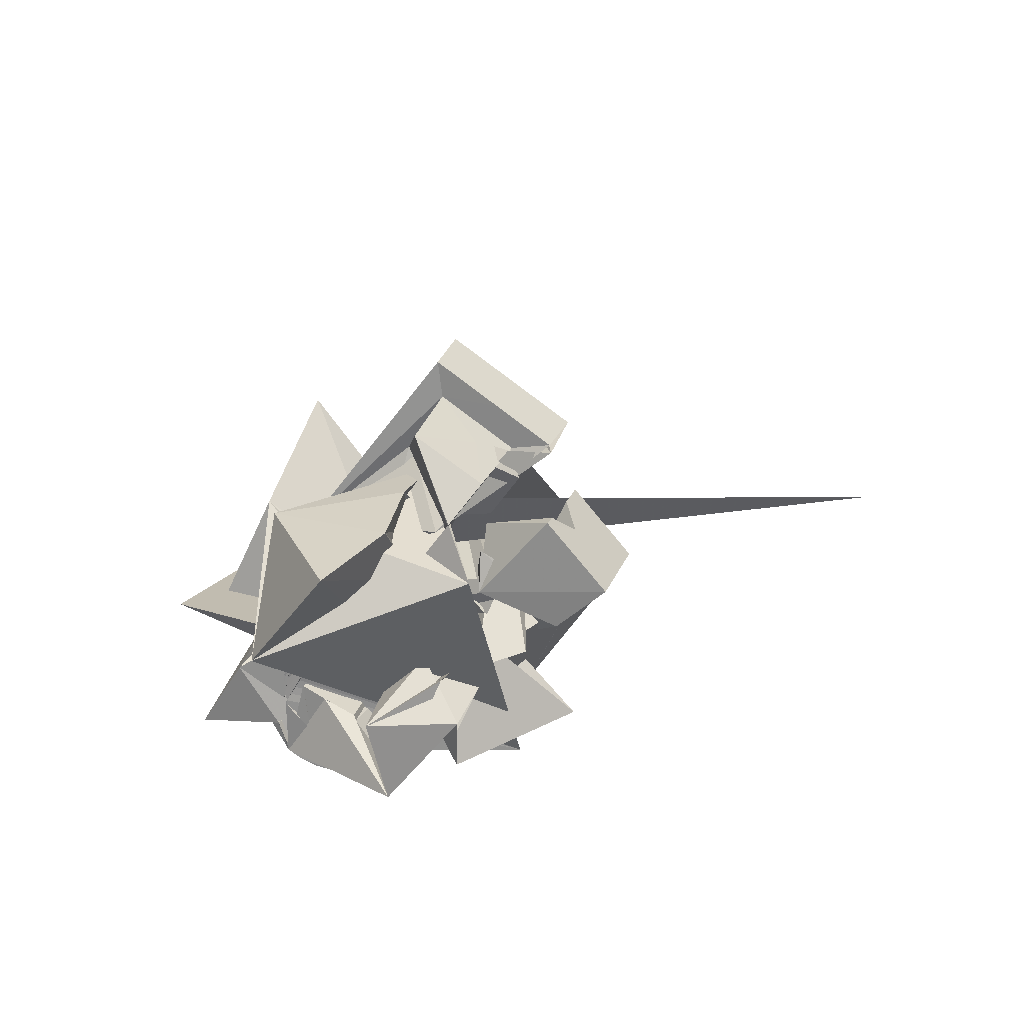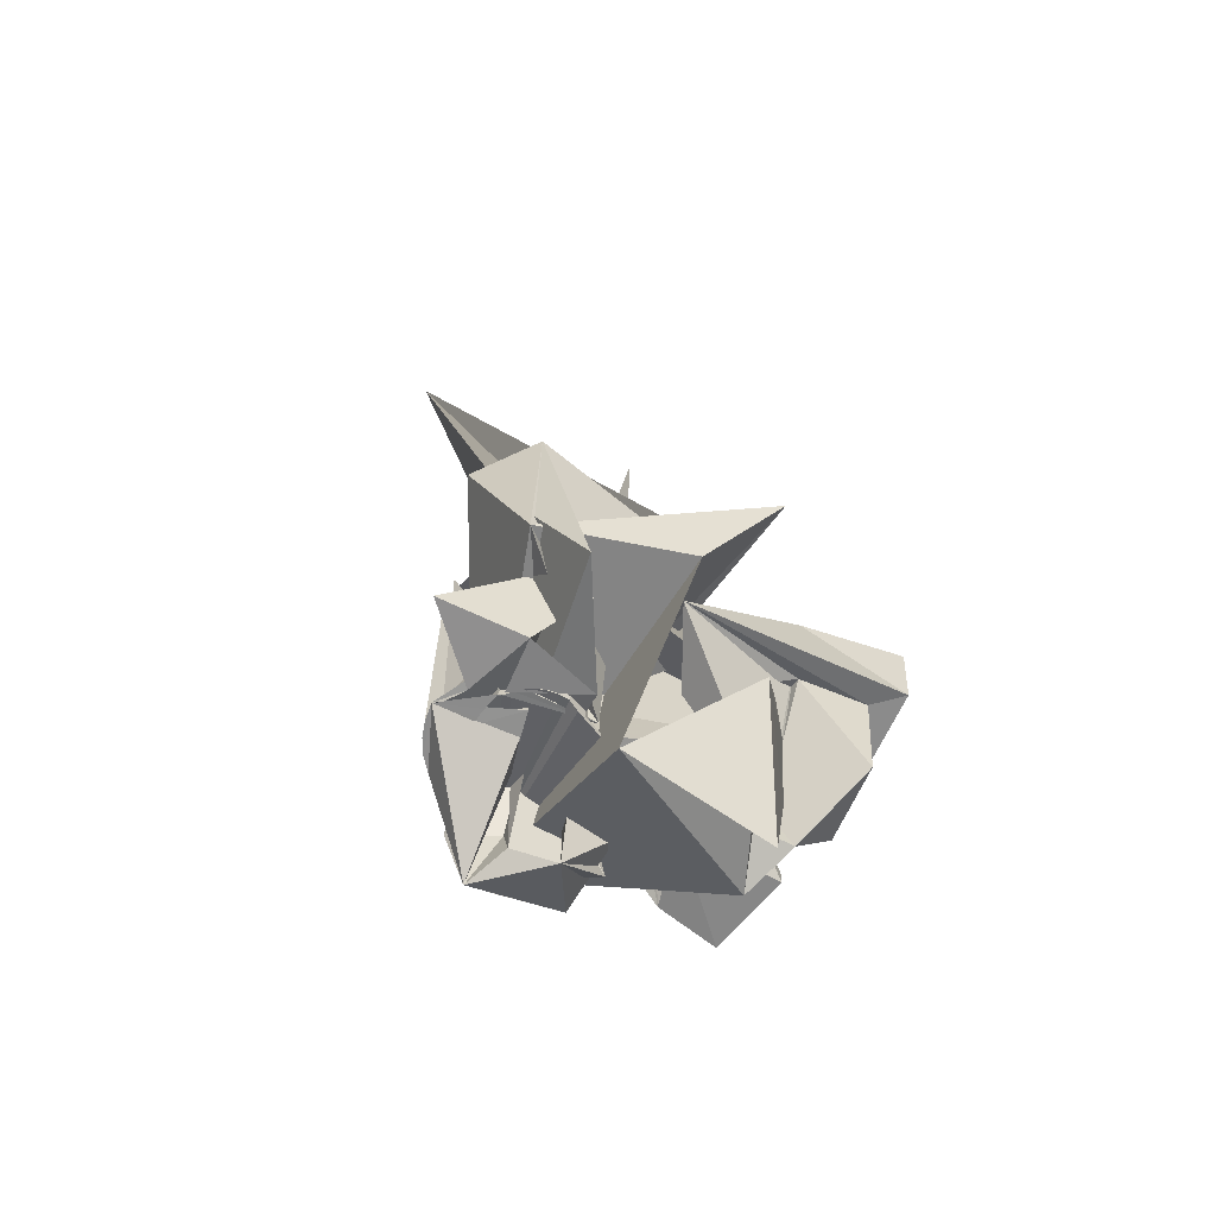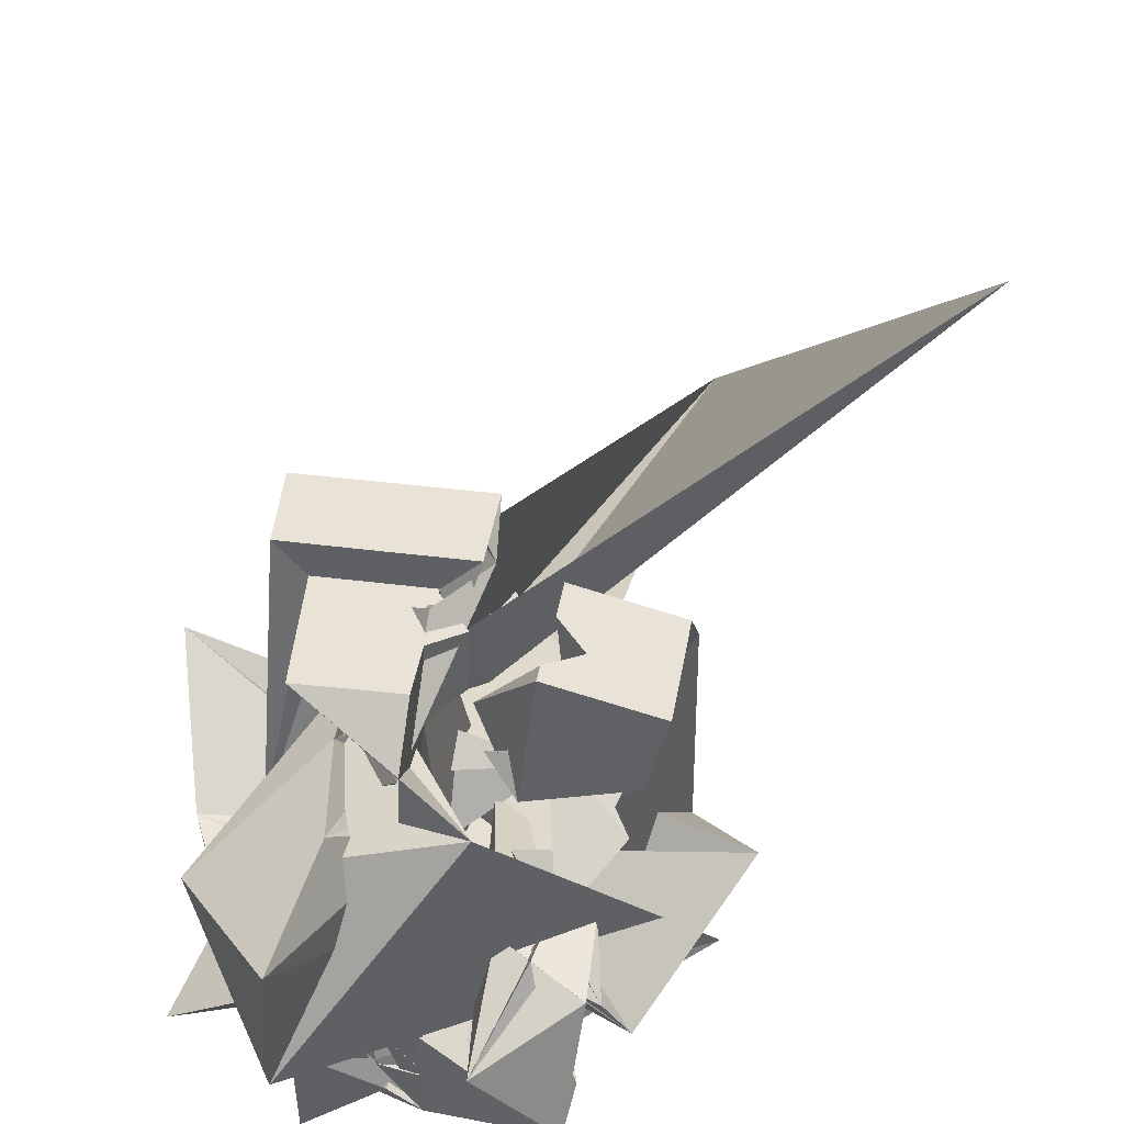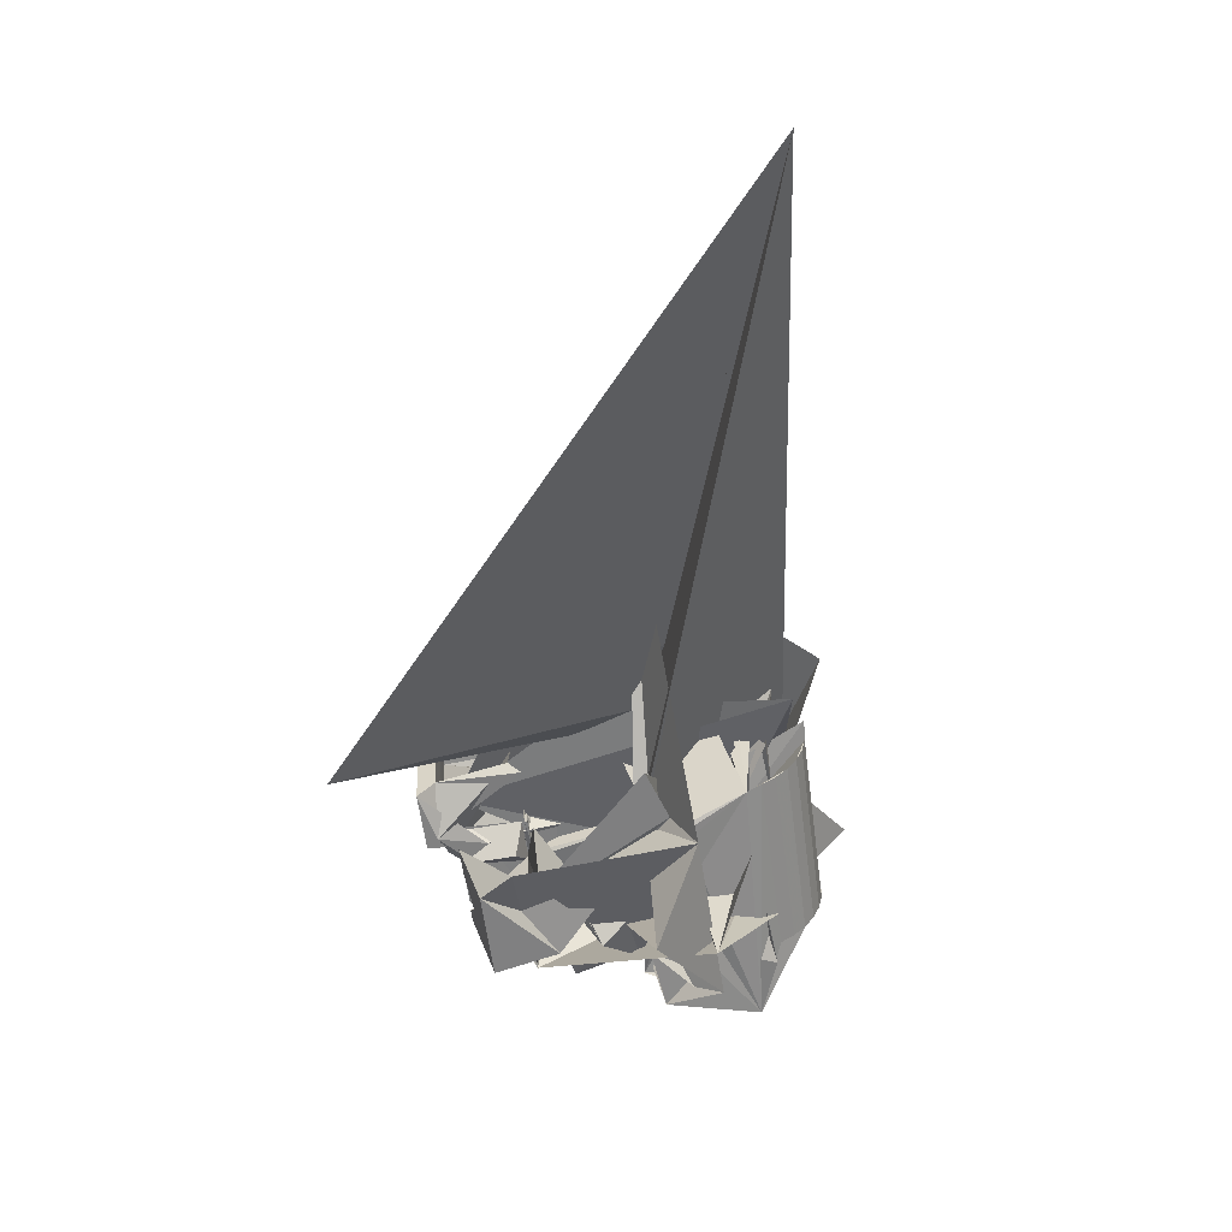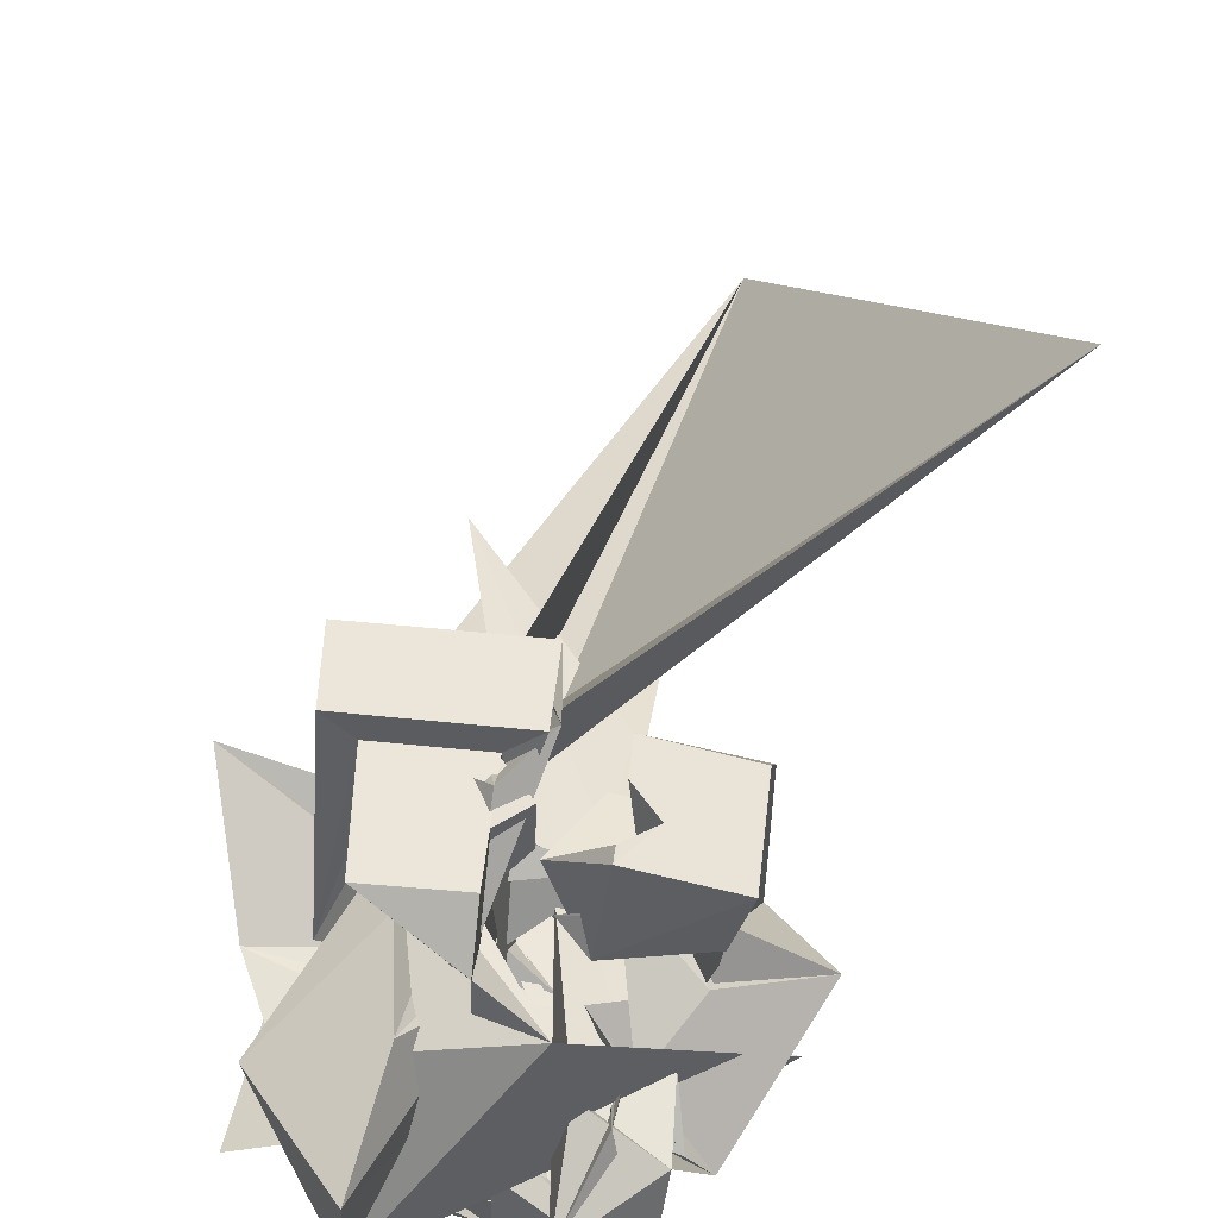
<metadata>
{"format":"obj","ext":"obj","renderer":"f3d","projection":"perspective","resolution":1024,"background":"white","views":[{"elev":-64.4,"azim":-33.1,"up":"+Y"},{"elev":-46.5,"azim":-114.7,"up":"+Y"},{"elev":34.6,"azim":-6.1,"up":"+Z"},{"elev":16.1,"azim":88.4,"up":"+Y"},{"elev":46.8,"azim":-9.2,"up":"+Z"}]}
</metadata>
<code>
v -0.006787 -0.05948 0.03502
v 0.06201 -0.02347 -0.03454
v -0.05135 0.01189 0.07941
v -0.04972 -0.02696 0.06274
v -0.08708 -0.01316 -0.05724
v -0.0572 0.01439 -0.009866
v -0.04407 -0.02867 -0.03545
v -0.07904 -0.03378 0.008449
v -0.05989 -0.06559 -0.03521
v -0.03331 -0.02899 -0.06312
v -0.04604 0.03728 0.08297
v -0.0757 0.01691 -0.01181
v -0.04213 0.01734 0.0734
v -0.04477 0.03674 0.04215
v -0.04134 0.01384 0.03862
v -0.05443 -0.02399 -0.06363
v -0.04211 0.01077 0.06839
v -0.02883 0.01237 0.0397
v -0.04132 0.01328 0.04173
v -0.07628 0.05762 0.0213
v -0.03986 -0.02932 -0.04684
v -0.03955 -0.02887 -0.05063
v -0.03947 -0.02997 -0.04307
v -0.03869 0.0363 0.0756
v 0.02233 0.02189 -0.00756
v -0.0385 -0.02864 -0.05431
v -0.03844 -0.03278 -0.0397
v -0.05292 -0.01767 -0.09645
v -0.04414 0.0247 0.03076
v -0.03678 -0.02864 -0.05774
v -0.03515 0.05411 -0.02464
v -0.03658 -0.03174 -0.03624
v -0.04237 -0.04999 0.03174
v -0.05787 0.05001 -0.006475
v -0.03823 -0.01547 0.03555
v -0.03447 -0.02885 -0.06079
v -0.03423 -0.0328 -0.0334
v -0.05954 -0.08616 0.01873
v 0.1074 0.2924 -0.05295
v -0.02921 -0.02913 -0.07445
v -0.03021 0.00306 0.02483
v -0.06761 0.01359 -0.07018
v -0.03179 -0.02922 -0.06344
v -0.03135 -0.03393 -0.03113
v -0.03877 0.06324 -0.0825
v -0.02913 0.001997 0.03134
v -0.05692 0.07157 -0.06245
v -0.03152 -0.02914 -0.06486
v -0.02958 4.8e-05 0.002437
v -0.02816 -0.0351 -0.02921
v -0.02702 -0.002799 0.02864
v -0.02685 0.01144 0.04129
v -0.02905 0.02637 -0.009494
v -0.02631 0.003373 0.03395
v -0.02202 -0.03034 -0.07998
v -0.03018 0.04939 -0.03164
v -0.02592 0.009517 0.04096
v -0.0256 -0.001686 0.03157
v -0.02499 -0.00219 0.01724
v -0.02491 -0.03069 -0.06668
v -0.02505 -0.03594 -0.02829
v -0.02453 -0.008763 0.06629
v -0.02442 0.005847 0.06825
v -0.02353 -0.04711 0.04634
v -0.0235 2.9e-05 0.03343
v -0.02349 0.004749 0.03657
v -0.02334 0.003994 0.07917
v 0.007515 0.05722 -0.003989
v -0.02344 -0.03651 0.03663
v -0.0452 0.05599 -0.005372
v -0.02057 0.02331 0.04721
v -0.02142 0.01695 0.08096
v -0.0214 0.001745 0.03529
v -0.02127 -0.03159 -0.06751
v -0.01252 -0.01031 0.07082
v -0.02099 0.02116 0.07411
v -0.02067 0.006124 0.03919
v -0.02112 -0.006643 0.03379
v -0.01156 0.03761 0.04435
v -0.01949 -0.02968 -0.08296
v -0.01941 -0.03518 0.06291
v -0.01929 0.003461 0.03714
v -0.01926 -0.003994 0.03442
v -0.01884 -0.02103 -0.02056
v -0.01287 0.06196 -0.03872
v -0.01644 -0.02206 0.008066
v -0.01197 -0.001108 0.002644
v -0.01722 0.04979 -0.04035
v -0.01454 0.05738 -0.03216
v -0.01787 -0.001938 0.03552
v -0.01757 -0.03259 -0.06774
v -0.02166 0.03823 -0.04115
v -0.01719 0.005177 0.039
v -0.01562 0.05059 -0.02808
v -0.01713 0.03028 0.07544
v -0.02352 0.03504 -0.02417
v -0.01648 0.000118 0.03662
v -0.01641 0.02904 0.08272
v -0.016 -0.006379 -0.02056
v -0.02344 0.03382 -0.02082
v -0.01327 0.05273 -0.02394
v -0.01513 -0.01462 0.0383
v -0.0151 0.002174 0.03772
v -0.01476 -0.01855 0.06527
v -0.01952 -0.03212 -0.06593
v -0.01371 0.00423 0.03881
v -0.01625 -0.01233 0.03885
v -0.03427 -0.03065 -0.03043
v -0.01308 -0.03174 -0.08262
v 0.01359 0.06306 -0.06629
v -0.01291 -0.006301 0.03727
v -0.01224 -0.003905 0.03761
v -0.01288 0.009273 -0.01674
v -0.01157 -0.00151 0.03795
v 0.005501 0.03812 -0.05028
v -0.0109 0.000887 0.03829
v 0.03466 -0.05249 -0.03905
v -0.002967 0.04697 -0.0409
v -0.02999 -0.03039 -0.05344
v -0.01023 0.003279 0.03864
v -0.01471 0.01169 0.06838
v -0.009892 0.004249 0.03998
v -0.00988 0.004108 0.04095
v -0.009517 0.000181 0.06792
v -0.01115 -0.000593 0.03915
v -0.009125 0.001586 0.06812
v -0.000125 -0.04513 -0.008438
v -0.01729 0.05744 -0.06048
v -0.01656 -0.03489 -0.05149
v 0.001664 0.0724 -0.004542
v -0.006857 -0.03371 -0.081
v -0.01082 0.04089 0.01876
v -0.02261 -0.033 -0.007721
v 0.002602 0.02958 0.04076
v -0.004822 0.00263 0.07214
v -0.004706 0.04787 -0.07279
v -0.01013 -0.07226 -0.03263
v -0.02069 -0.03281 -0.05516
v -0.002911 0.04881 -0.05863
v 0.002607 0.08455 -0.02133
v 0.153 0.07971 0.104
v -0.003021 -0.008447 0.04344
v 0.02653 -0.05345 -0.02765
v -0.002749 -0.01139 0.06366
v 0.008001 -0.05542 -0.008655
v -0.0204 -0.03352 -0.05219
v 0.005537 -0.02866 0.006134
v -0.001094 -0.03572 -0.07818
v 0.005939 -0.05745 -0.04455
v -0.00775 -0.0381 -0.04974
v -4e-06 0.04445 -0.05691
v 0.01511 -0.04419 -0.04254
v -0.005775 -0.0382 -0.05142
v -0.005951 -0.003896 0.05467
v -0.00049 0.03268 0.04633
v 0.02095 -0.04591 -0.06155
v 0.001278 0.02516 0.07529
v 0.001668 -0.002969 0.07896
v 0.007111 0.005995 -0.04091
v 0.07269 -0.01704 -0.01059
v 0.003642 0.04327 -0.05699
v 0.003999 -0.0377 -0.07426
v 0.007204 0.04218 -0.05648
v -0.001593 0.03731 -0.00573
v 0.005429 0.002439 0.07449
v 0.007808 -0.02487 0.01846
v 0.008131 0.0441 -0.07186
v 0.008232 -0.0237 0.03223
v 0.008233 -0.03958 -0.06939
v 0.008666 0.02206 0.08251
v 0.008895 -0.02115 0.03247
v -0.001927 -0.008173 0.0387
v -0.000473 -0.02054 0.03242
v 0.004327 -0.01304 0.02288
v 0.06065 0.02116 -0.02664
v 0.00069 0.1492 -0.00192
v -0.00044 0.04391 -0.05079
v 0.01342 -0.01248 0.02324
v 0.01145 -0.04128 -0.06373
v 0.01808 0.0122 0.03615
v 0.01165 -0.02455 0.03142
v 0.01576 -0.04449 -0.006487
v 0.01286 -0.02203 0.03074
v 0.01224 -0.03013 0.06075
v 0.01426 -0.07085 -0.05611
v 0.006097 0.02527 -0.0182
v 0.001467 0.04249 -0.0438
v 0.01319 -0.02047 0.02892
v 0.01435 0.04213 -0.07024
v 0.01384 -0.02492 0.06161
v 0.05164 -0.000559 0.0335
v 0.01507 -0.02539 0.03062
v 0.0161 -0.01428 0.02498
v 0.01192 -0.0239 -0.02156
v 0.01641 -0.01527 0.02916
v 0.01684 -0.02309 0.02906
v 0.04604 0.04442 -0.006811
v 0.01259 0.03985 -0.0492
v 0.01776 -0.01283 0.02838
v 0.0185 -0.02623 0.02982
v 0.0186 -0.0208 0.0275
v 0.03817 0.02336 -0.017
v 0.003419 0.04263 -0.04626
v 0.01965 -0.007386 0.06375
v 0.02012 0.04012 -0.06742
v 0.02037 -0.0185 0.02594
v 0.03607 -0.03122 0.008992
v 0.02081 -0.02399 0.02731
v 0.01779 0.02112 -0.03979
v 0.01063 0.03947 -0.04237
v 0.02169 -0.01353 0.038
v -0.01028 0.05168 -0.03346
v 0.02045 0.0366 -0.04364
v 0.02213 -0.01621 0.02438
v 0.01511 0.03758 -0.04026
v 0.02312 -0.02174 0.0248
v 0.02312 0.005002 0.06551
v 0.02127 -0.06359 -0.01695
v 0.02389 -0.01391 0.02282
v 0.0589 0.007786 0.04419
v 0.02399 0.009012 -0.003716
v 0.02521 0.03814 -0.0635
v 0.02543 -0.0195 0.02228
v 0.02621 -0.01895 0.05984
v 0.02696 -0.03855 -0.01035
v 0.02765 -0.01107 -0.01277
v 0.02712 -0.02924 -0.02071
v 0.02715 -0.01792 -0.0265
v 0.02774 -0.01725 0.01977
v 0.02944 0.03626 -0.05863
v 0.03038 -0.01468 0.01752
v 0.03235 -0.000678 -0.02857
v 0.03266 0.03456 -0.05297
v 0.03441 0.03196 -0.04692
v 0.03747 0.006836 -0.01548
v 0.03941 -0.03278 0.02588
v 0.04079 0.003171 0.000199
v 0.04534 -0.03806 0.05145
v 0.05523 -0.002698 0.05646
v 0.04405 -0.01261 0.04092
f 166 236 238
f 166 238 184
f 164 235 221
f 235 237 221
f 237 226 221
f 226 176 221
f 176 164 221
f 160 232 164
f 232 235 164
f 160 147 228
f 160 228 232
f 172 190 211
f 190 224 211
f 211 191 172
f 211 224 204
f 211 204 191
f 20 113 53
f 113 132 53
f 132 31 53
f 31 25 53
f 25 20 53
f 99 113 12
f 113 20 12
f 99 12 84
f 12 9 84
f 84 9 38
f 9 8 38
f 8 33 38
f 33 86 38
f 86 84 38
f 123 124 142
f 124 144 142
f 142 102 123
f 142 144 104
f 142 104 102
f 104 144 124
f 122 120 106
f 122 106 93
f 35 33 8
f 35 8 18
f 41 35 18
f 46 41 18
f 54 46 18
f 66 54 18
f 77 66 18
f 122 93 77
f 18 122 77
f 86 33 87
f 33 35 59
f 35 51 59
f 51 78 59
f 78 107 59
f 107 87 59
f 87 33 59
f 103 106 116
f 106 120 116
f 103 82 93
f 103 93 106
f 82 66 77
f 82 77 93
f 97 103 114
f 103 116 114
f 97 73 82
f 97 82 103
f 82 73 66
f 73 54 66
f 90 97 112
f 97 114 112
f 90 65 73
f 90 73 97
f 73 65 54
f 65 46 54
f 83 90 111
f 90 112 111
f 83 58 65
f 83 65 90
f 65 58 46
f 58 41 46
f 83 111 107
f 83 107 78
f 58 83 78
f 58 78 51
f 58 51 41
f 51 35 41
f 166 168 181
f 166 181 192
f 231 226 237
f 231 237 236
f 229 231 236
f 223 229 236
f 216 223 236
f 208 216 236
f 200 208 236
f 166 192 200
f 236 166 200
f 176 226 182
f 226 231 207
f 231 219 207
f 219 199 207
f 199 180 207
f 180 182 207
f 182 226 207
f 183 181 171
f 181 168 171
f 183 196 192
f 183 192 181
f 196 208 200
f 196 200 192
f 188 183 173
f 183 171 173
f 188 201 196
f 188 196 183
f 196 201 208
f 201 216 208
f 193 188 174
f 188 173 174
f 193 206 201
f 193 201 188
f 201 206 216
f 206 223 216
f 195 193 178
f 193 174 178
f 195 214 206
f 195 206 193
f 206 214 223
f 214 229 223
f 195 178 180
f 195 180 199
f 214 195 199
f 214 199 219
f 214 219 229
f 219 231 229
f 19 52 57
f 52 125 57
f 125 122 57
f 122 18 57
f 18 19 57
f 171 168 166
f 117 133 143
f 204 217 220
f 117 143 147
f 191 204 220
f 191 220 175
f 173 171 166
f 174 173 166
f 178 174 166
f 180 178 166
f 184 190 172
f 166 184 172
f 180 166 172
f 180 172 191
f 182 180 191
f 117 147 160
f 182 191 175
f 176 182 175
f 164 176 175
f 160 164 175
f 175 117 160
f 227 225 218
f 227 218 185
f 228 227 185
f 239 238 236
f 232 228 185
f 240 239 236
f 240 236 237
f 232 185 234
f 235 232 234
f 234 240 237
f 237 235 234
f 161 151 91
f 151 74 91
f 91 105 163
f 91 163 161
f 105 119 177
f 105 177 163
f 119 129 187
f 119 187 177
f 129 138 198
f 129 198 187
f 138 146 203
f 138 203 198
f 146 150 210
f 146 210 203
f 150 153 210
f 153 213 210
f 153 156 213
f 156 215 213
f 156 152 212
f 156 212 215
f 152 149 212
f 149 209 212
f 149 145 209
f 145 202 209
f 145 137 197
f 145 197 202
f 137 127 186
f 137 186 197
f 127 117 175
f 127 175 186
f 130 140 50
f 140 61 50
f 50 44 121
f 50 121 130
f 44 37 110
f 44 110 121
f 37 32 101
f 37 101 110
f 32 27 94
f 32 94 101
f 27 23 94
f 23 89 94
f 23 21 89
f 21 85 89
f 21 22 88
f 21 88 85
f 22 26 92
f 22 92 88
f 26 30 100
f 26 100 92
f 30 36 108
f 30 108 100
f 36 43 108
f 43 118 108
f 43 48 118
f 48 128 118
f 48 60 139
f 48 139 128
f 60 74 139
f 74 151 139
f 233 234 185
f 233 185 179
f 179 169 233
f 169 230 233
f 169 162 222
f 169 222 230
f 162 148 205
f 162 205 222
f 148 131 189
f 148 189 205
f 131 109 167
f 131 167 189
f 109 80 159
f 109 159 167
f 80 55 159
f 55 136 159
f 55 40 115
f 55 115 136
f 40 28 115
f 28 96 115
f 28 16 70
f 28 70 96
f 16 10 56
f 16 56 70
f 10 7 56
f 7 47 56
f 7 5 47
f 5 45 47
f 5 2 45
f 2 42 45
f 132 141 68
f 141 39 68
f 39 34 68
f 34 31 68
f 31 132 68
f 39 141 140
f 175 220 240
f 159 136 115
f 205 189 167
f 47 45 42
f 70 56 47
f 70 47 42
f 233 230 222
f 115 96 70
f 159 115 70
f 159 70 42
f 205 167 159
f 234 233 222
f 222 205 159
f 234 222 159
f 39 140 130
f 39 130 121
f 42 39 121
f 42 121 110
f 42 110 101
f 42 101 94
f 42 94 89
f 42 89 85
f 42 85 88
f 42 88 92
f 42 92 100
f 42 100 108
f 159 42 108
f 159 108 118
f 159 118 128
f 159 128 139
f 159 139 151
f 159 151 161
f 159 161 163
f 159 163 177
f 234 159 177
f 234 177 187
f 234 187 198
f 234 198 203
f 234 203 210
f 234 210 213
f 234 213 215
f 234 215 212
f 240 234 212
f 186 175 240
f 197 186 240
f 202 197 240
f 209 202 240
f 212 209 240
f 225 227 194
f 227 228 194
f 228 147 194
f 147 143 194
f 143 225 194
f 218 225 133
f 225 143 133
f 49 52 19
f 17 63 67
f 6 49 19
f 17 67 3
f 6 19 17
f 17 3 6
f 67 63 126
f 125 52 49
f 158 67 126
f 125 49 154
f 126 125 154
f 126 154 158
f 170 98 72
f 98 11 72
f 11 3 72
f 3 67 72
f 67 158 72
f 158 170 72
f 29 79 75
f 29 75 14
f 98 95 24
f 11 98 24
f 24 29 14
f 14 11 24
f 157 95 98
f 75 79 155
f 157 98 170
f 165 75 155
f 165 155 157
f 170 165 157
f 135 13 76
f 13 24 76
f 24 95 76
f 95 157 76
f 157 135 76
f 134 15 13
f 13 135 134
f 13 15 29
f 13 29 24
f 15 134 71
f 134 155 71
f 155 79 71
f 79 29 71
f 29 15 71
f 134 135 157
f 134 157 155
f 165 170 154
f 170 158 154
f 14 75 69
f 75 165 69
f 165 154 69
f 154 49 69
f 49 6 69
f 6 14 69
f 11 14 3
f 14 6 3
f 224 190 184
f 217 204 224
f 224 184 238
f 239 217 224
f 224 238 239
f 4 81 62
f 81 104 62
f 104 124 62
f 124 126 62
f 126 63 62
f 63 17 62
f 17 4 62
f 218 133 117
f 61 64 1
f 40 55 80
f 109 131 148
f 2 5 7
f 7 10 16
f 2 7 16
f 162 169 179
f 16 28 40
f 16 40 80
f 2 16 80
f 80 109 148
f 162 179 185
f 80 148 162
f 80 162 185
f 218 117 127
f 218 127 137
f 185 218 137
f 185 137 145
f 185 145 149
f 185 149 152
f 185 152 156
f 185 156 153
f 185 153 150
f 185 150 146
f 80 185 146
f 80 146 138
f 80 138 129
f 80 129 119
f 80 119 105
f 80 105 91
f 80 91 74
f 80 74 60
f 80 60 48
f 80 48 43
f 2 80 43
f 2 43 36
f 2 36 30
f 2 30 26
f 2 26 22
f 2 22 21
f 2 21 23
f 2 23 27
f 1 2 27
f 50 61 1
f 44 50 1
f 37 44 1
f 32 37 1
f 27 32 1
f 116 120 122
f 140 141 132
f 104 81 64
f 140 132 113
f 102 104 64
f 102 64 61
f 114 116 122
f 112 114 122
f 111 112 122
f 107 111 122
f 126 124 123
f 125 126 123
f 122 125 123
f 107 122 123
f 107 123 102
f 87 107 102
f 140 113 99
f 87 102 61
f 86 87 61
f 84 86 61
f 99 84 61
f 61 140 99
f 25 31 34
f 4 17 19
f 1 4 19
f 25 34 39
f 25 39 42
f 20 25 42
f 12 20 42
f 12 42 2
f 9 12 2
f 9 2 1
f 1 19 18
f 1 18 8
f 1 8 9
f 240 220 239
f 220 217 239
f 81 4 64
f 4 1 64

</code>
